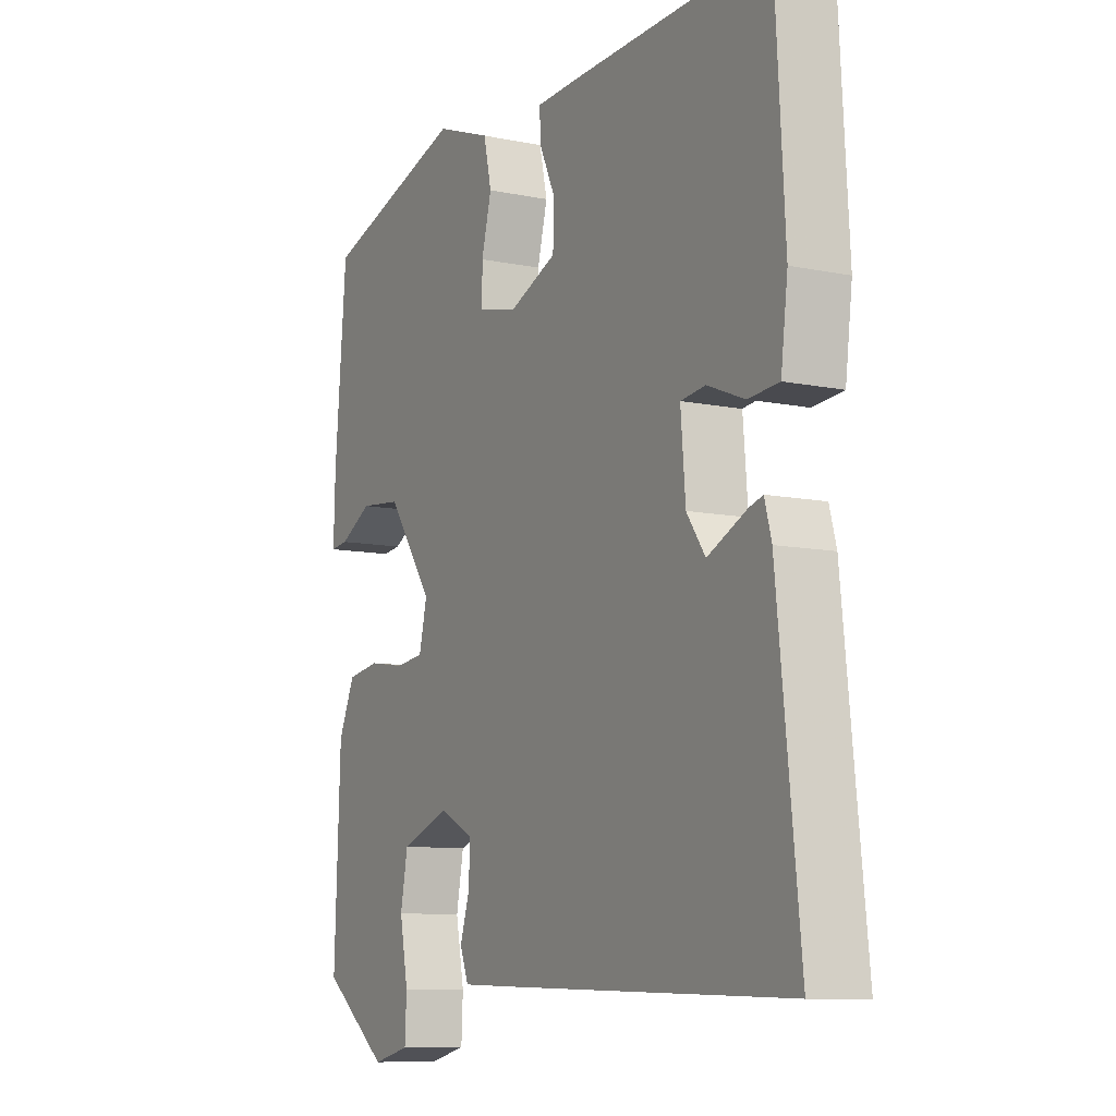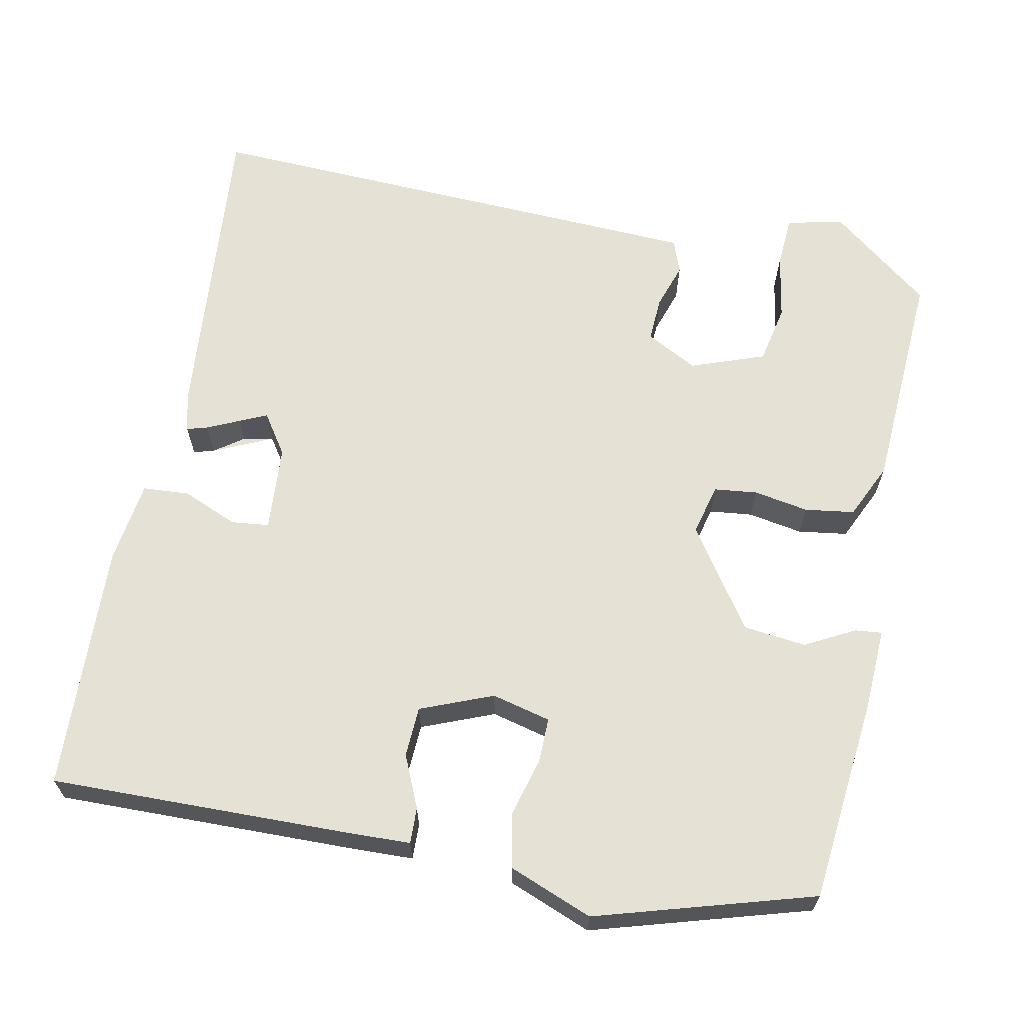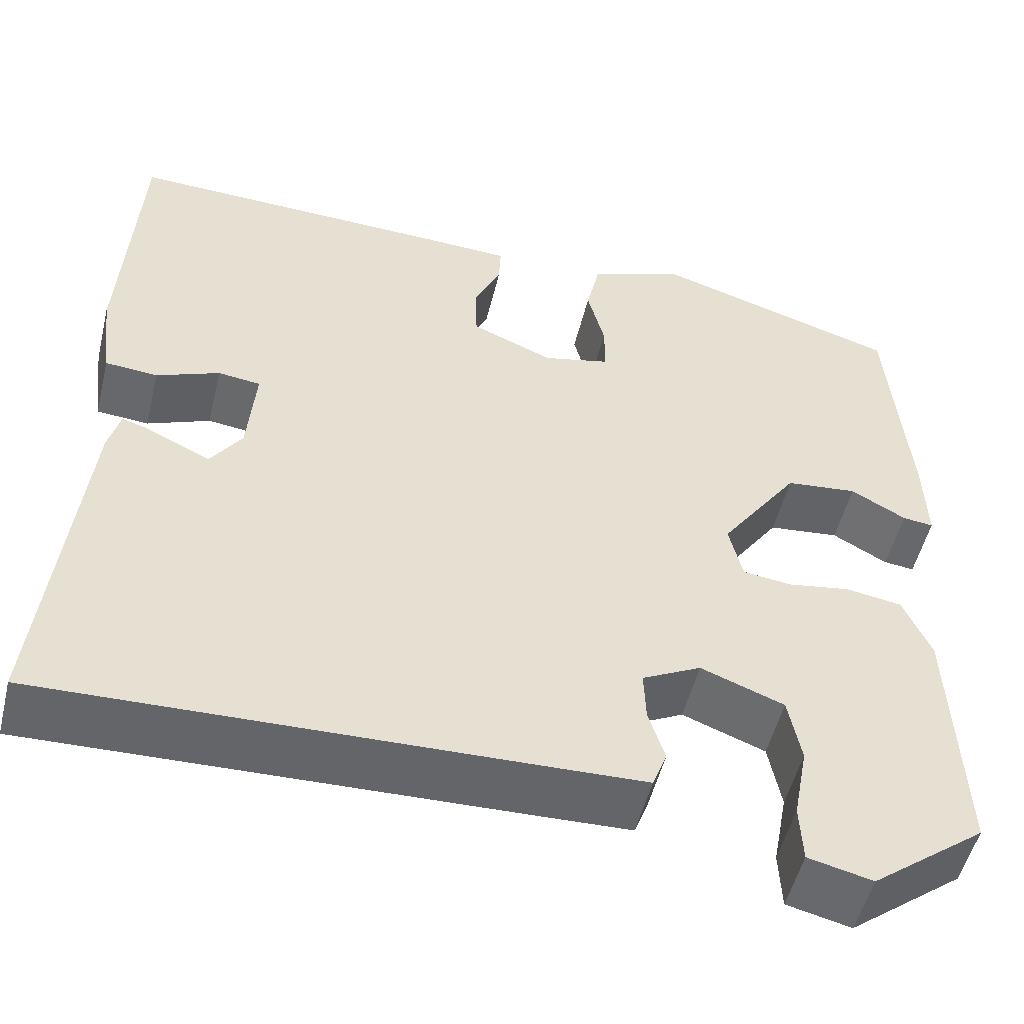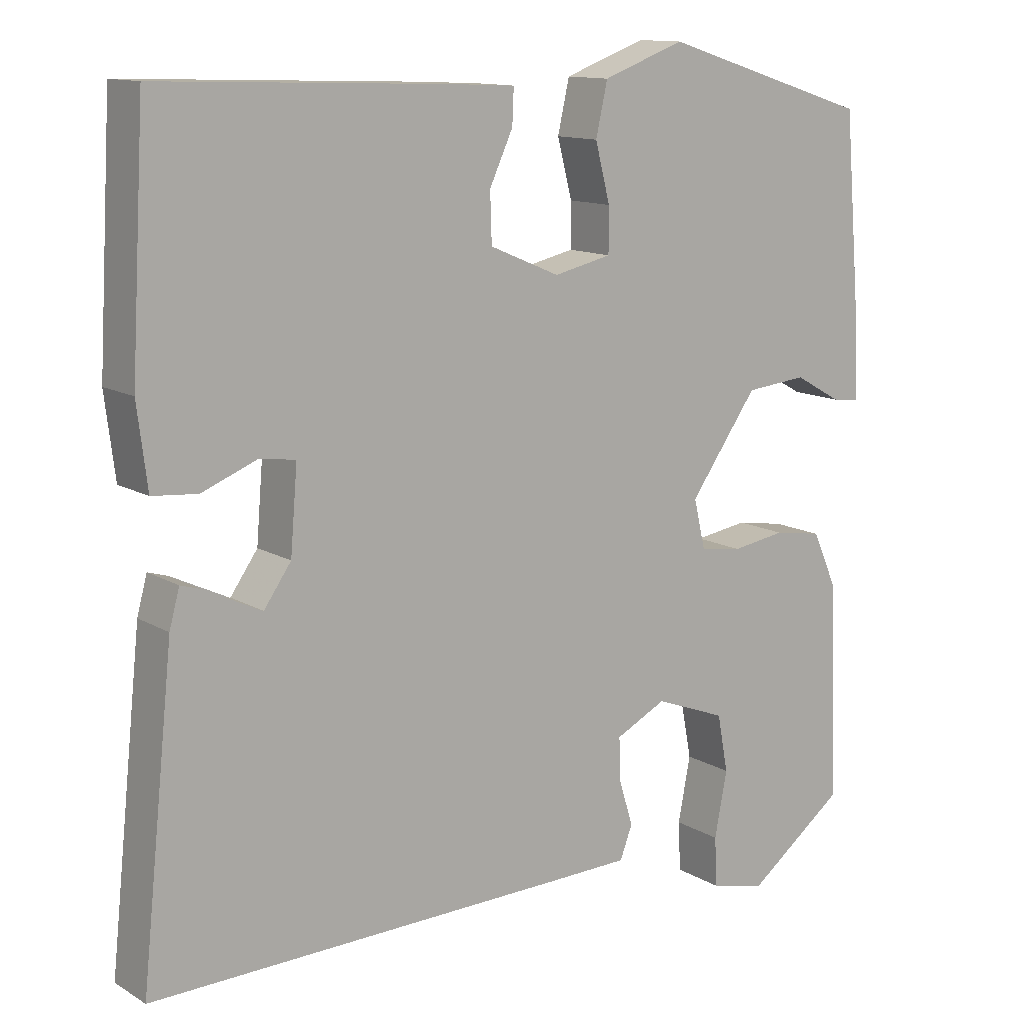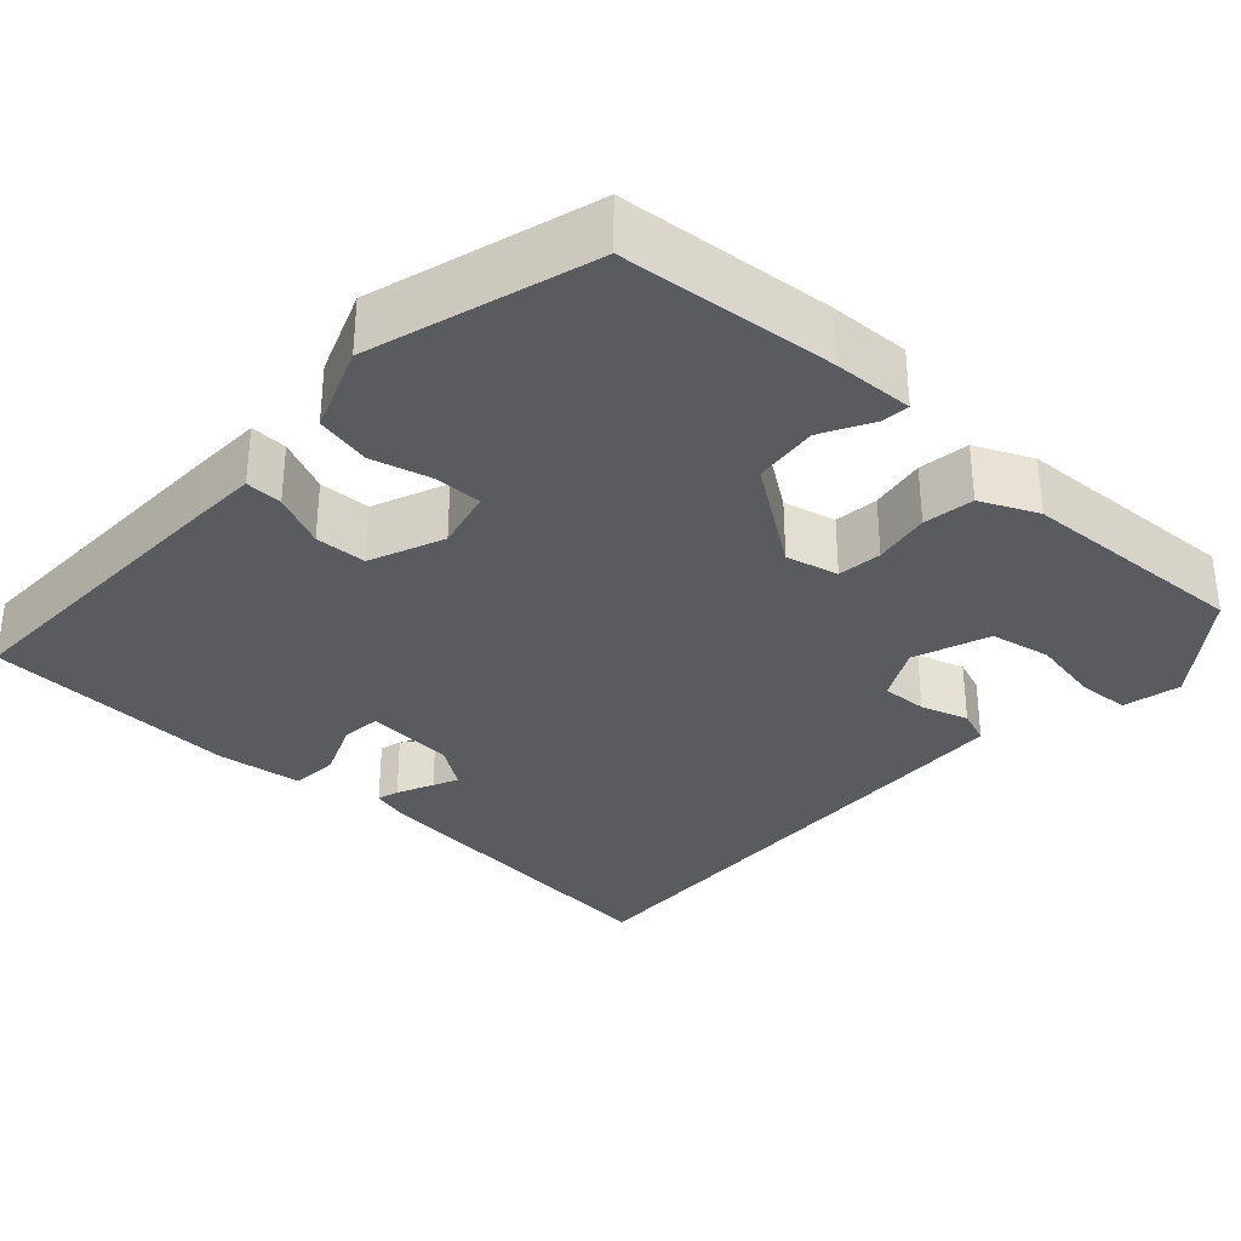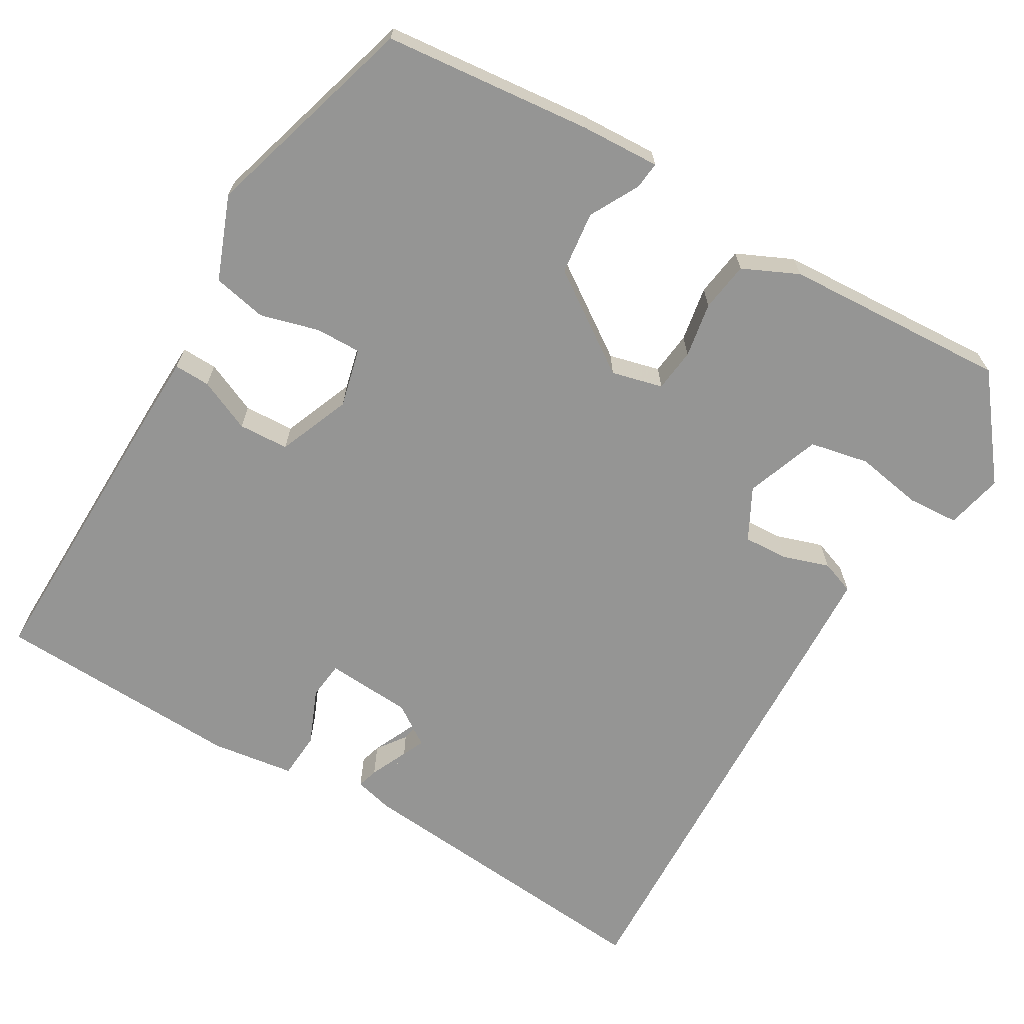
<metadata>
{"format":"obj","ext":"obj","renderer":"f3d","projection":"perspective","resolution":1024,"background":"white","views":[{"elev":-9.5,"azim":-118.5,"up":"+Z"},{"elev":65.0,"azim":12.3,"up":"+Y"},{"elev":-51.8,"azim":-13.6,"up":"+Z"},{"elev":12.5,"azim":-36.5,"up":"+Z"},{"elev":-32.9,"azim":48.0,"up":"+Y"},{"elev":-67.4,"azim":60.5,"up":"+Y"}]}
</metadata>
<code>
v -0.511 0.07 -0.465
v -0.469 0.07 -0.065
v -0.456 0.07 -0.017
v -0.43 0.07 -0.025
v -0.394 0.07 -0.052
v -0.356 0.07 -0.06
v -0.321 0.07 -0.01
v -0.312 0.07 0.098
v -0.359 0.07 0.104
v -0.429 0.07 0.076
v -0.487 0.07 0.081
v -0.5 0.07 0.185
v -0.482 0.07 0.496
v -0.111 0.07 0.483
v -0.027 0.07 0.479
v -0.029 0.07 0.434
v -0.059 0.07 0.369
v -0.057 0.07 0.306
v 0.033 0.07 0.268
v 0.107 0.07 0.285
v 0.107 0.07 0.342
v 0.088 0.07 0.416
v 0.103 0.07 0.483
v 0.208 0.07 0.522
v 0.479 0.07 0.437
v 0.501 0.07 0.176
v 0.504 0.07 0.077
v 0.47 0.07 0.081
v 0.409 0.07 0.115
v 0.33 0.07 0.107
v 0.243 0.07 -0.016
v 0.258 0.07 -0.08
v 0.312 0.07 -0.087
v 0.381 0.07 -0.076
v 0.443 0.07 -0.086
v 0.474 0.07 -0.156
v 0.485 0.07 -0.437
v 0.359 0.07 -0.533
v 0.288 0.07 -0.516
v 0.285 0.07 -0.452
v 0.301 0.07 -0.368
v 0.287 0.07 -0.294
v 0.195 0.07 -0.259
v 0.13 0.07 -0.292
v 0.132 0.07 -0.348
v 0.15 0.07 -0.406
v 0.134 0.07 -0.448
v 0.033 0.07 -0.451
v -0.511 0 -0.465
v -0.469 0 -0.065
v -0.456 0 -0.017
v -0.43 0 -0.025
v -0.394 0 -0.052
v -0.356 0 -0.06
v -0.321 0 -0.01
v -0.312 0 0.098
v -0.359 0 0.104
v -0.429 0 0.076
v -0.487 0 0.081
v -0.5 0 0.185
v -0.482 0 0.496
v -0.111 0 0.483
v -0.027 0 0.479
v -0.029 0 0.434
v -0.059 0 0.369
v -0.057 0 0.306
v 0.033 0 0.268
v 0.107 0 0.285
v 0.107 0 0.342
v 0.088 0 0.416
v 0.103 0 0.483
v 0.208 0 0.522
v 0.479 0 0.437
v 0.501 0 0.176
v 0.504 0 0.077
v 0.47 0 0.081
v 0.409 0 0.115
v 0.33 0 0.107
v 0.243 0 -0.016
v 0.258 0 -0.08
v 0.312 0 -0.087
v 0.381 0 -0.076
v 0.443 0 -0.086
v 0.474 0 -0.156
v 0.485 0 -0.437
v 0.359 0 -0.533
v 0.288 0 -0.516
v 0.285 0 -0.452
v 0.301 0 -0.368
v 0.287 0 -0.294
v 0.195 0 -0.259
v 0.13 0 -0.292
v 0.132 0 -0.348
v 0.15 0 -0.406
v 0.134 0 -0.448
v 0.033 0 -0.451
f 1 2 3
f 48 1 3
f 47 48 3
f 46 47 3
f 45 46 3
f 44 45 3 4
f 39 40 41
f 38 39 41
f 37 38 41
f 36 37 41
f 35 36 41
f 34 35 41
f 33 34 41 42
f 32 33 42 43
f 27 28 29
f 26 27 29
f 25 26 29
f 24 25 29
f 23 24 29
f 22 23 29
f 21 22 29
f 20 21 29 30
f 19 20 30 31
f 15 16 17
f 14 15 17
f 13 14 17
f 12 13 17
f 11 12 17
f 10 11 17
f 9 10 17
f 8 9 17 18
f 32 43 44
f 31 32 44
f 19 31 44
f 18 19 44
f 8 18 44
f 7 8 44
f 6 7 44
f 5 6 44
f 44 5 4
f 51 50 49
f 51 49 96
f 51 96 95
f 51 95 94
f 51 94 93
f 52 51 93 92
f 89 88 87
f 89 87 86
f 89 86 85
f 89 85 84
f 89 84 83
f 89 83 82
f 90 89 82 81
f 91 90 81 80
f 77 76 75
f 77 75 74
f 77 74 73
f 77 73 72
f 77 72 71
f 77 71 70
f 77 70 69
f 78 77 69 68
f 79 78 68 67
f 65 64 63
f 65 63 62
f 65 62 61
f 65 61 60
f 65 60 59
f 65 59 58
f 65 58 57
f 66 65 57 56
f 92 91 80
f 92 80 79
f 92 79 67
f 92 67 66
f 92 66 56
f 92 56 55
f 92 55 54
f 92 54 53
f 52 53 92
f 1 49 50 2
f 2 50 51 3
f 3 51 52 4
f 4 52 53 5
f 5 53 54 6
f 6 54 55 7
f 7 55 56 8
f 8 56 57 9
f 9 57 58 10
f 10 58 59 11
f 11 59 60 12
f 12 60 61 13
f 13 61 62 14
f 14 62 63 15
f 15 63 64 16
f 16 64 65 17
f 17 65 66 18
f 18 66 67 19
f 19 67 68 20
f 20 68 69 21
f 21 69 70 22
f 22 70 71 23
f 23 71 72 24
f 24 72 73 25
f 25 73 74 26
f 26 74 75 27
f 27 75 76 28
f 28 76 77 29
f 29 77 78 30
f 30 78 79 31
f 31 79 80 32
f 32 80 81 33
f 33 81 82 34
f 34 82 83 35
f 35 83 84 36
f 36 84 85 37
f 37 85 86 38
f 38 86 87 39
f 39 87 88 40
f 40 88 89 41
f 41 89 90 42
f 42 90 91 43
f 43 91 92 44
f 44 92 93 45
f 45 93 94 46
f 46 94 95 47
f 47 95 96 48
f 48 96 49 1

</code>
